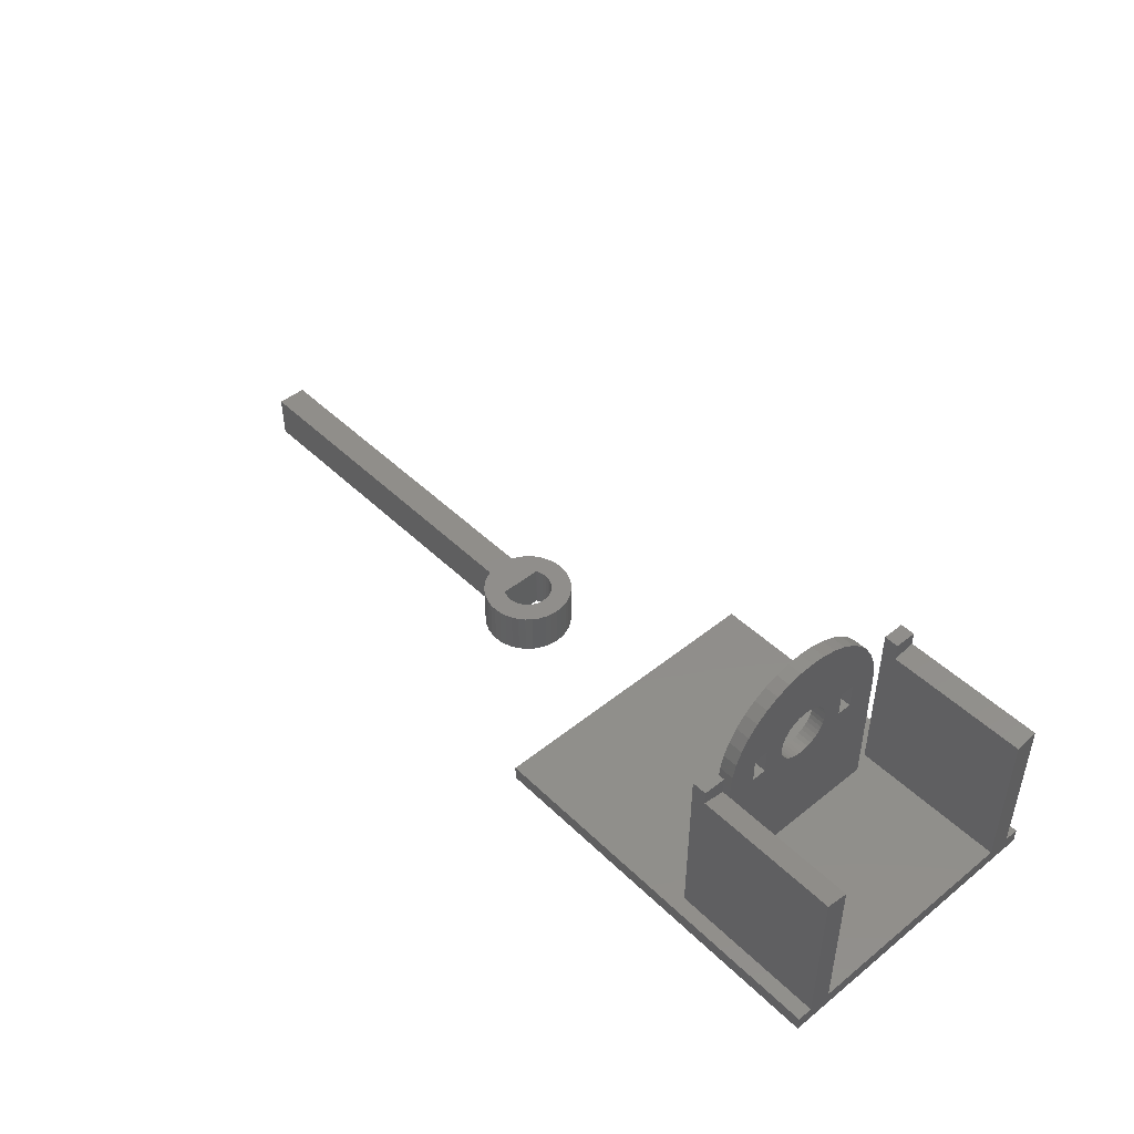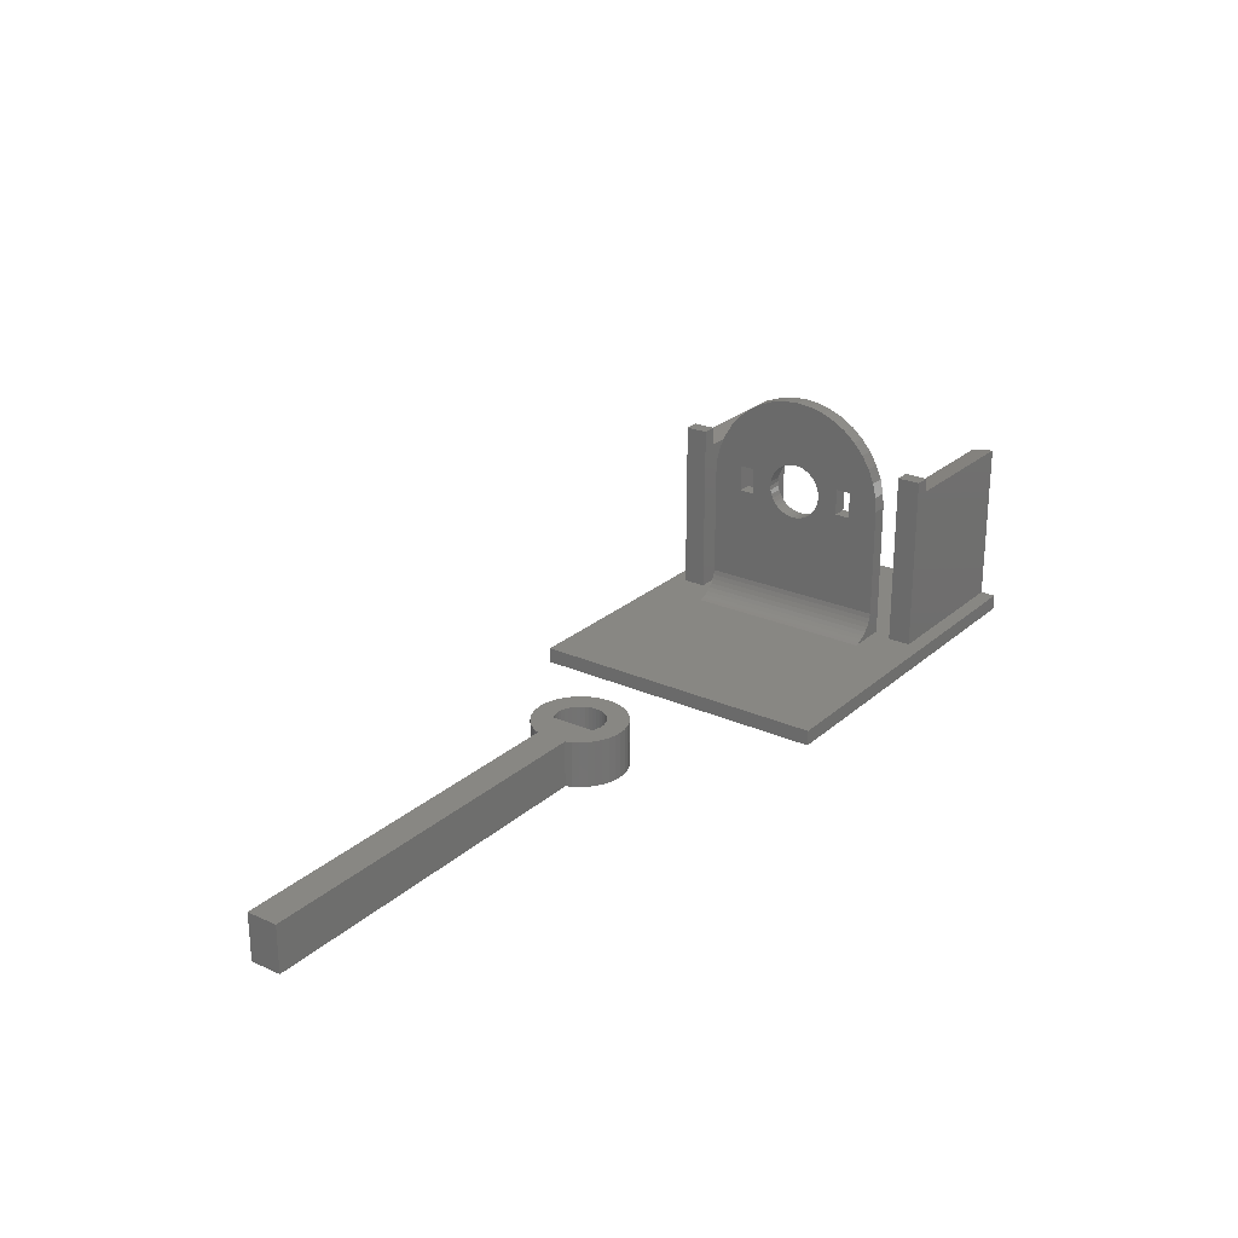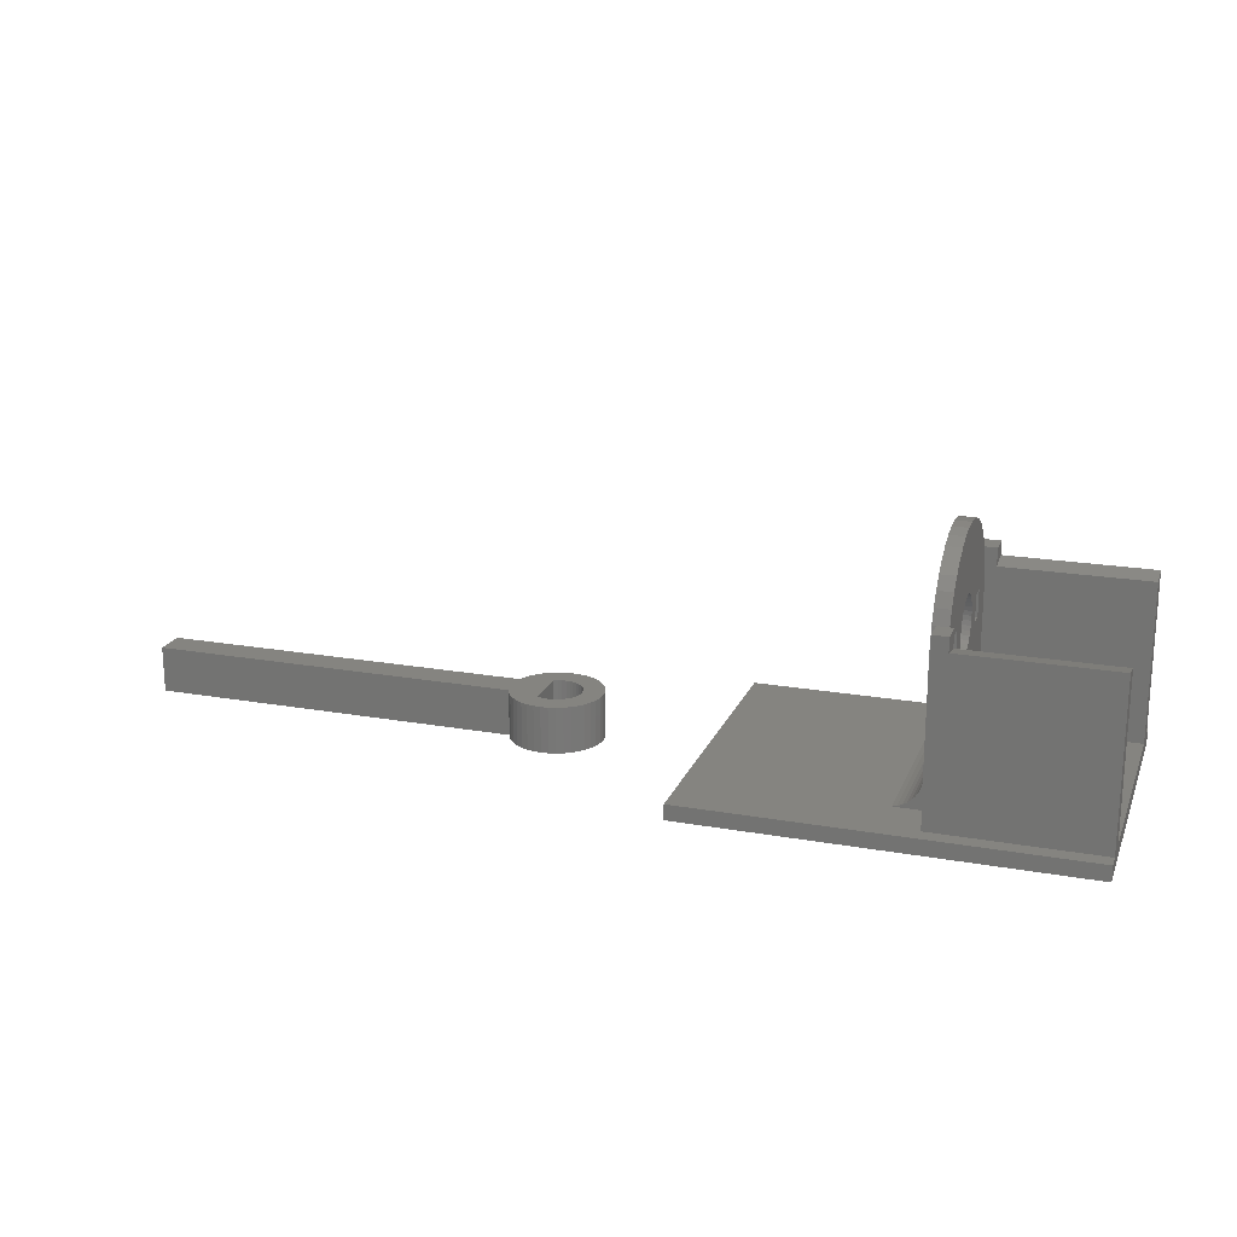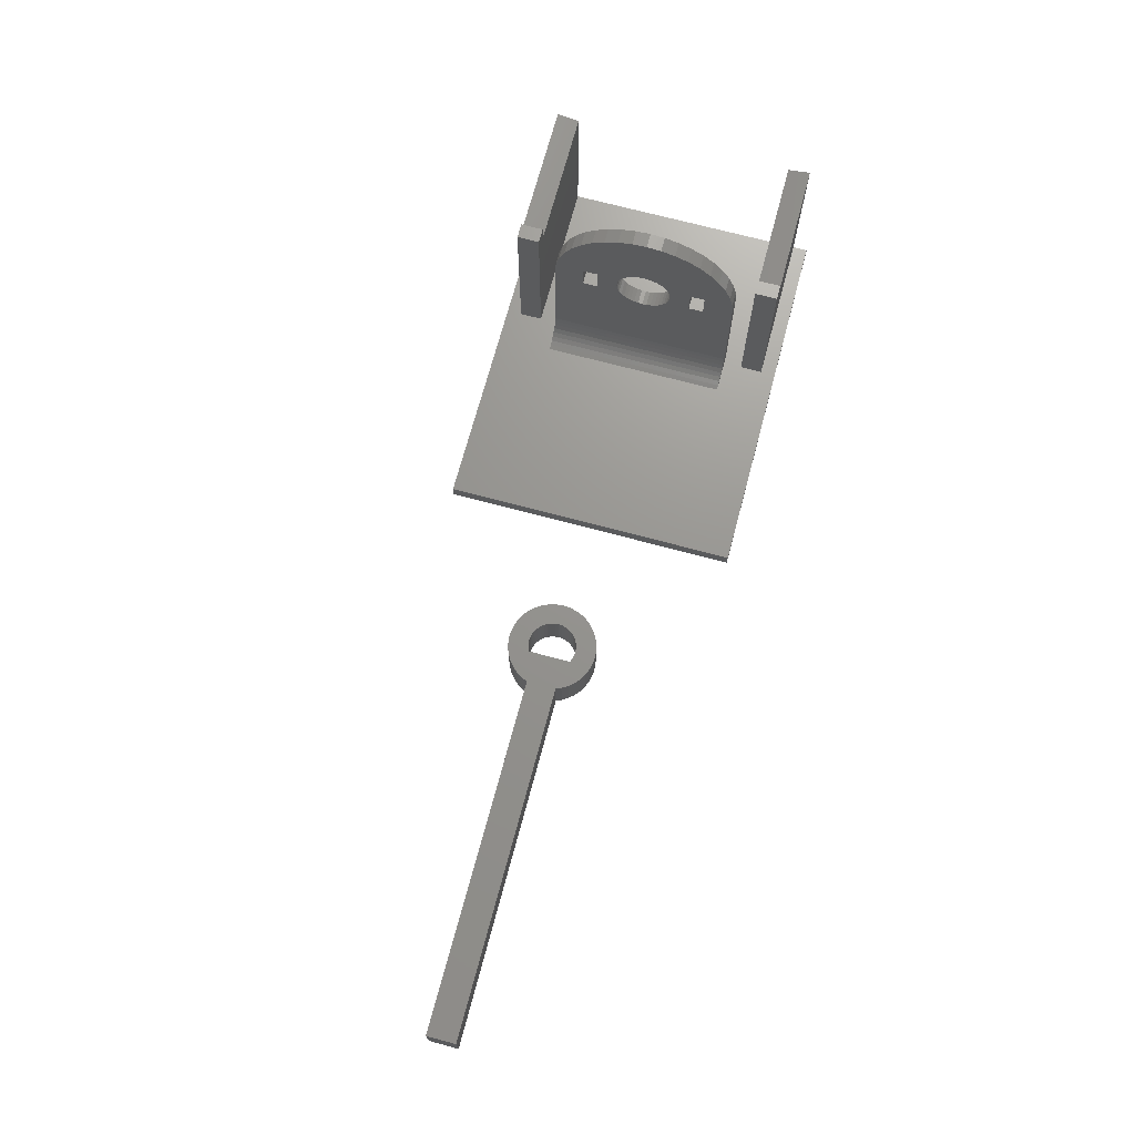
<metadata>
{"format":"stl","ext":"stl","renderer":"f3d","projection":"perspective","resolution":1024,"background":"white","views":[{"elev":46.3,"azim":-132.4,"up":"+Z"},{"elev":24.9,"azim":125.9,"up":"+Z"},{"elev":19.5,"azim":-161.7,"up":"+Z"},{"elev":70.7,"azim":105.0,"up":"+Z"}]}
</metadata>
<code>
# stl→obj: 326 verts, 660 faces
v 2 11.89 23.86
v 0 11.14 25.67
v 2 11.14 25.67
v 0 11.89 23.86
v 0 7.347 30.11
v 2 5.675 31.14
v 2 7.347 30.11
v 0 5.675 31.14
v 0 1.955 32.35
v 2 0 32.5
v 2 1.955 32.35
v 0 0 32.5
v 0 8.839 28.84
v 2 8.839 28.84
v 0 10.11 27.35
v 2 10.11 27.35
v 2 12.5 20
v 0 12.35 21.96
v 2 12.35 21.96
v 0 12.5 20
v 0 -12.5 20
v 2 -12.35 21.96
v 0 -12.35 21.96
v 2 -12.5 20
v 0 -10.11 27.35
v 2 -8.839 28.84
v 0 -8.839 28.84
v 2 -10.11 27.35
v 0 -5.675 31.14
v 2 -7.347 30.11
v 2 -5.675 31.14
v 0 -7.347 30.11
v 2 -1.955 32.35
v 0 -1.955 32.35
v 0 8.5 18.25
v 0 12.5 2
v 0 8.5 21.75
v 0 6.5 18.25
v 0 3.75 20
v 0 6.5 21.75
v 0 3.034 22.2
v 0 3.341 21.7
v 0 3.704 20.59
v 0 2.204 16.97
v 0 3.704 19.41
v 0 3.566 18.84
v 0 3.341 18.3
v 0 3.034 17.8
v 0 2.652 17.35
v 0 1.702 16.66
v 0 1.159 16.43
v 0 0.5866 16.3
v 0 0 16.25
v 0 -12.5 2
v 0 -0.5866 16.3
v 0 -1.159 16.43
v 0 -1.702 16.66
v 0 -2.204 16.97
v 0 -1.702 23.34
v 0 -3.863 31.89
v 0 -6.5 18.25
v 0 -3.75 20
v 0 -3.704 19.41
v 0 -6.5 21.75
v 0 -3.566 18.84
v 0 -3.341 18.3
v 0 -3.034 17.8
v 0 -2.652 17.35
v 0 -8.5 21.75
v 0 -8.5 18.25
v 0 -11.14 25.67
v 0 -11.89 23.86
v 0 3.566 21.16
v 0 2.652 22.65
v 0 2.204 23.03
v 0 1.702 23.34
v 0 3.863 31.89
v 0 1.159 23.57
v 0 0.5866 23.7
v 0 0 23.75
v 0 -0.5866 23.7
v 0 -1.159 23.57
v 0 -2.204 23.03
v 0 -2.652 22.65
v 0 -3.034 22.2
v 0 -3.341 21.7
v 0 -3.566 21.16
v 0 -3.704 20.59
v 2 -2.652 22.65
v 2 -6.5 21.75
v 2 -8.5 21.75
v 2 6.5 21.75
v 2 3.704 20.59
v 2 3.75 20
v 2 3.566 21.16
v 2 3.341 21.7
v 2 3.034 22.2
v 2 2.652 22.65
v 2 2.204 23.03
v 2 1.159 23.57
v 2 3.863 31.89
v 2 1.702 23.34
v 2 0.5866 23.7
v 2 0 23.75
v 2 -0.5866 23.7
v 2 -1.159 23.57
v 2 -3.863 31.89
v 2 -1.702 23.34
v 2 -2.204 23.03
v 2 -3.034 22.2
v 2 -3.341 21.7
v 2 -3.566 21.16
v 2 8.5 21.75
v 2 8.5 18.25
v 2 12.5 5.366
v 2 6.5 18.25
v 2 3.704 19.41
v 2 3.566 18.84
v 2 3.341 18.3
v 2 3.034 17.8
v 2 2.652 17.35
v 2 2.204 16.97
v 2 1.702 16.66
v 2 1.159 16.43
v 2 0.5866 16.3
v 2 0 16.25
v 2 -12.5 5.366
v 2 -0.5866 16.3
v 2 -1.159 16.43
v 2 -1.702 16.66
v 2 -2.204 16.97
v 2 -3.704 20.59
v 2 -3.75 20
v 2 -6.5 18.25
v 2 -3.704 19.41
v 2 -3.566 18.84
v 2 -3.341 18.3
v 2 -3.034 17.8
v 2 -2.652 17.35
v 2 -8.5 18.25
v 2 -11.14 25.67
v 2 -11.89 23.86
v -20 -20 0
v 30 20 0
v 30 -20 0
v -20 20 0
v 2.148 12.5 4.748
v 2.391 12.5 4.161
v 2.723 12.5 3.619
v 3.136 12.5 3.136
v 3.619 12.5 2.723
v 4.161 12.5 2.391
v 4.748 12.5 2.148
v 5.366 12.5 2
v 2.148 -12.5 4.748
v 2.391 -12.5 4.161
v 2.723 -12.5 3.619
v 3.136 -12.5 3.136
v 3.619 -12.5 2.723
v 4.161 -12.5 2.391
v 4.748 -12.5 2.148
v 5.366 -12.5 2
v 1 -15 2
v -20 -15 2
v -20 15 2
v 30 20 2
v 30 -20 2
v 1 18 2
v -20 20 2
v -20 18 2
v 1 -18 2
v -20 -20 2
v -20 -18 2
v 1 15 2
v 54.24 4.243 0
v 53.53 4.854 6
v 54.24 4.243 6
v 53.53 4.854 0
v 47.28 -5.346 0
v 48.15 -5.706 6
v 47.28 -5.346 6
v 48.15 -5.706 0
v 48.15 5.706 0
v 47.28 5.346 6
v 48.15 5.706 6
v 47.28 5.346 0
v 44.65 2.724 0
v 45.15 3.527 6
v 45.15 3.527 0
v 44.65 2.724 6
v 55.65 2 6
v 55.35 2.724 0
v 55.35 2.724 6
v 55.65 2 0
v 54.85 3.527 0
v 54.85 3.527 6
v 52.72 5.346 6
v 52.72 5.346 0
v 51.85 5.706 6
v 51.85 5.706 0
v 50.94 5.926 6
v 50.94 5.926 0
v 44.07 0.9386 0
v 44.29 1.854 6
v 44.29 1.854 0
v 44.07 0.9386 6
v 45.76 4.243 6
v 45.76 4.243 0
v 46.47 4.854 6
v 46.47 4.854 0
v 49.06 5.926 0
v 49.06 5.926 6
v 55.35 -2.724 6
v 55.65 -2 0
v 55.65 -2 6
v 55.35 -2.724 0
v 51.85 -5.706 0
v 52.72 -5.346 6
v 51.85 -5.706 6
v 52.72 -5.346 0
v 53.53 -4.854 6
v 53.53 -4.854 0
v 49.06 -5.926 6
v 49.06 -5.926 0
v 45.76 -4.243 0
v 46.47 -4.854 6
v 45.76 -4.243 6
v 46.47 -4.854 0
v 45.15 -3.527 0
v 44.65 -2.724 6
v 44.65 -2.724 0
v 45.15 -3.527 6
v 104 2 0
v 104 -2 0
v 51.5 -2.881 0
v 54.85 -3.527 0
v 51.5 2.881 0
v 54.24 -4.243 0
v 51.48 -2.896 0
v 51 -3.091 0
v 50.94 -5.926 0
v 50.51 -3.21 0
v 50 -6 0
v 50 -3.25 0
v 49.49 -3.21 0
v 49 -3.091 0
v 48.52 -2.896 0
v 48.09 -2.629 0
v 47.7 -2.298 0
v 47.37 -1.91 0
v 47.1 -1.475 0
v 51.48 2.896 0
v 51 3.091 0
v 50.51 3.21 0
v 50 3.25 0
v 50 6 0
v 49.49 3.21 0
v 49 3.091 0
v 48.52 2.896 0
v 48.09 2.629 0
v 47.7 2.298 0
v 47.37 1.91 0
v 47.1 1.475 0
v 46.91 1.004 0
v 46.79 0.5084 0
v 46.75 0 0
v 46.91 -1.004 0
v 44.29 -1.854 0
v 46.79 -0.5084 0
v 44.07 -0.9386 0
v 44 0 0
v 50 6 6
v 44 0 6
v 104 -2 6
v 104 2 6
v 51.5 2.881 6
v 51.5 -2.881 6
v 54.85 -3.527 6
v 54.24 -4.243 6
v 51.48 2.896 6
v 51 3.091 6
v 50.51 3.21 6
v 50 3.25 6
v 49.49 3.21 6
v 49 3.091 6
v 48.52 2.896 6
v 48.09 2.629 6
v 47.7 2.298 6
v 47.37 1.91 6
v 47.1 1.475 6
v 51.48 -2.896 6
v 51 -3.091 6
v 50.94 -5.926 6
v 50.51 -3.21 6
v 50 -3.25 6
v 50 -6 6
v 49.49 -3.21 6
v 49 -3.091 6
v 48.52 -2.896 6
v 48.09 -2.629 6
v 47.7 -2.298 6
v 47.37 -1.91 6
v 47.1 -1.475 6
v 46.91 -1.004 6
v 44.29 -1.854 6
v 46.79 -0.5084 6
v 44.07 -0.9386 6
v 46.75 0 6
v 46.91 1.004 6
v 46.79 0.5084 6
v -20 15 22.64
v -20 -15 22.64
v -20 18 23.17
v -20 -18 23.17
v -1 -15 25
v 1 -18 25
v 1 -15 25
v -1 -18 25
v -1 -15 22.64
v -1 -18 23.17
v -1 18 25
v 1 15 25
v 1 18 25
v -1 15 25
v -1 15 22.64
v -1 18 23.17
f 1 2 3
f 2 1 4
f 5 6 7
f 6 5 8
f 9 10 11
f 10 9 12
f 13 7 14
f 7 13 5
f 3 15 16
f 15 3 2
f 17 18 19
f 18 17 20
f 16 13 14
f 13 16 15
f 21 22 23
f 22 21 24
f 25 26 27
f 26 25 28
f 29 30 31
f 30 29 32
f 12 33 10
f 33 12 34
f 35 20 36
f 37 20 35
f 20 37 18
f 18 37 4
f 4 37 2
f 2 37 15
f 36 38 35
f 39 40 38
f 41 40 42
f 40 39 43
f 44 38 36
f 38 45 39
f 38 46 45
f 38 47 46
f 38 48 47
f 38 49 48
f 38 44 49
f 36 50 44
f 36 51 50
f 36 52 51
f 36 53 52
f 54 53 36
f 53 54 55
f 55 54 56
f 56 54 57
f 57 54 58
f 59 29 60
f 61 62 63
f 62 61 64
f 65 61 63
f 66 61 65
f 67 61 66
f 68 61 67
f 61 58 54
f 58 61 68
f 21 69 70
f 69 25 27
f 69 71 25
f 69 72 71
f 69 23 72
f 61 54 70
f 21 70 54
f 69 21 23
f 40 15 37
f 15 40 13
f 13 40 5
f 5 40 8
f 40 43 73
f 40 73 42
f 74 40 41
f 40 74 8
f 75 8 74
f 76 8 75
f 8 76 77
f 78 77 76
f 77 78 9
f 79 9 78
f 80 9 79
f 80 12 9
f 81 12 80
f 34 81 82
f 60 82 59
f 81 34 12
f 29 59 83
f 29 83 84
f 29 84 85
f 29 85 86
f 29 86 87
f 29 87 88
f 82 60 34
f 64 88 62
f 88 64 29
f 64 32 29
f 27 64 69
f 64 27 32
f 32 26 30
f 26 32 27
f 26 89 30
f 89 26 90
f 90 28 91
f 28 90 26
f 92 93 94
f 6 95 93
f 6 96 95
f 6 97 96
f 6 98 97
f 6 99 98
f 100 101 11
f 6 102 99
f 101 100 102
f 11 103 100
f 10 103 11
f 10 104 103
f 10 105 104
f 33 105 10
f 105 33 106
f 107 106 33
f 106 107 108
f 31 108 107
f 108 31 109
f 30 109 31
f 109 30 89
f 89 90 110
f 111 90 112
f 110 90 111
f 92 14 7
f 14 92 113
f 102 6 101
f 6 92 7
f 113 17 19
f 113 19 1
f 113 1 3
f 113 3 16
f 113 16 14
f 17 113 114
f 17 114 115
f 116 115 114
f 6 93 92
f 92 94 116
f 117 116 94
f 118 116 117
f 119 116 118
f 120 116 119
f 121 116 120
f 122 116 121
f 116 122 115
f 123 115 122
f 124 115 123
f 125 115 124
f 126 115 125
f 127 126 128
f 127 128 129
f 127 129 130
f 127 130 131
f 112 90 132
f 132 90 133
f 134 133 90
f 133 134 135
f 135 134 136
f 136 134 137
f 137 134 138
f 138 134 139
f 134 131 139
f 127 131 134
f 127 134 140
f 141 91 28
f 142 91 141
f 22 91 142
f 24 91 22
f 91 24 140
f 127 140 24
f 126 127 115
f 8 101 6
f 101 8 77
f 77 11 101
f 11 77 9
f 19 4 1
f 4 19 18
f 72 141 71
f 141 72 142
f 71 28 25
f 28 71 141
f 34 107 33
f 107 34 60
f 23 142 72
f 142 23 22
f 60 31 107
f 31 60 29
f 143 144 145
f 144 143 146
f 115 20 17
f 115 36 20
f 147 36 115
f 148 36 147
f 149 36 148
f 150 36 149
f 151 36 150
f 152 36 151
f 153 36 152
f 36 153 154
f 21 127 24
f 54 127 21
f 54 155 127
f 54 156 155
f 54 157 156
f 54 158 157
f 54 159 158
f 54 160 159
f 54 161 160
f 161 54 162
f 49 120 48
f 120 49 121
f 78 102 100
f 102 78 76
f 55 129 128
f 129 55 56
f 112 86 111
f 86 112 87
f 73 96 42
f 96 73 95
f 76 99 102
f 99 76 75
f 139 67 138
f 67 139 68
f 50 124 123
f 124 50 51
f 44 123 122
f 123 44 50
f 49 122 121
f 122 49 44
f 48 119 47
f 119 48 120
f 79 100 103
f 100 79 78
f 75 98 99
f 98 75 74
f 42 97 41
f 97 42 96
f 43 95 73
f 95 43 93
f 41 98 74
f 98 41 97
f 52 126 125
f 126 52 53
f 58 139 131
f 139 58 68
f 56 130 129
f 130 56 57
f 137 65 136
f 65 137 66
f 138 66 137
f 66 138 67
f 132 87 112
f 87 132 88
f 110 84 89
f 84 110 85
f 83 108 109
f 108 83 59
f 84 109 89
f 109 84 83
f 51 125 124
f 125 51 52
f 45 94 39
f 94 45 117
f 47 118 46
f 118 47 119
f 80 103 104
f 103 80 79
f 39 93 43
f 93 39 94
f 53 128 126
f 128 53 55
f 135 62 133
f 62 135 63
f 136 63 135
f 63 136 65
f 133 88 132
f 88 133 62
f 111 85 110
f 85 111 86
f 59 106 108
f 106 59 82
f 81 104 105
f 104 81 80
f 46 117 45
f 117 46 118
f 57 131 130
f 131 57 58
f 82 105 106
f 105 82 81
f 40 113 92
f 113 40 37
f 35 116 114
f 116 35 38
f 116 40 92
f 40 116 38
f 35 113 37
f 113 35 114
f 69 90 91
f 90 69 64
f 61 140 134
f 140 61 70
f 140 69 91
f 69 140 70
f 61 90 64
f 90 61 134
f 150 159 151
f 159 150 158
f 151 160 152
f 160 151 159
f 153 162 154
f 162 153 161
f 157 150 149
f 150 157 158
f 127 147 115
f 147 127 155
f 152 161 153
f 161 152 160
f 155 148 147
f 148 155 156
f 156 149 148
f 149 156 157
f 54 163 162
f 164 54 165
f 54 164 163
f 166 154 167
f 166 168 154
f 169 168 166
f 168 169 170
f 162 167 154
f 171 162 163
f 162 171 167
f 172 171 173
f 171 172 167
f 174 154 168
f 174 36 154
f 36 165 54
f 165 36 174
f 175 176 177
f 176 175 178
f 179 180 181
f 180 179 182
f 183 184 185
f 184 183 186
f 187 188 189
f 188 187 190
f 191 192 193
f 192 191 194
f 193 195 196
f 195 193 192
f 196 175 177
f 175 196 195
f 178 197 176
f 197 178 198
f 198 199 197
f 199 198 200
f 200 201 199
f 201 200 202
f 203 204 205
f 204 203 206
f 189 207 208
f 207 189 188
f 186 209 184
f 209 186 210
f 211 185 212
f 185 211 183
f 210 207 209
f 207 210 208
f 213 214 215
f 214 213 216
f 217 218 219
f 218 217 220
f 220 221 218
f 221 220 222
f 182 223 180
f 223 182 224
f 225 226 227
f 226 225 228
f 229 230 231
f 230 229 232
f 214 233 234
f 214 194 233
f 235 214 216
f 214 235 194
f 235 216 236
f 237 194 235
f 235 236 238
f 194 237 192
f 235 238 222
f 192 237 195
f 235 222 220
f 195 237 175
f 239 220 217
f 175 237 178
f 178 237 198
f 220 239 235
f 217 240 239
f 241 240 217
f 241 242 240
f 243 242 241
f 243 244 242
f 243 245 244
f 224 245 243
f 224 246 245
f 182 246 224
f 246 182 247
f 179 247 182
f 247 179 248
f 228 248 179
f 248 228 249
f 225 249 228
f 249 225 250
f 229 250 225
f 231 251 229
f 250 229 251
f 252 198 237
f 198 252 200
f 253 200 252
f 253 202 200
f 254 202 253
f 255 202 254
f 255 256 202
f 257 256 255
f 257 211 256
f 258 211 257
f 183 258 259
f 258 183 211
f 186 259 260
f 210 260 261
f 208 261 262
f 259 186 183
f 189 262 263
f 187 263 264
f 205 264 265
f 260 210 186
f 203 265 266
f 251 231 267
f 268 267 231
f 261 208 210
f 267 268 269
f 262 189 208
f 270 269 268
f 263 187 189
f 269 270 266
f 264 205 187
f 271 266 270
f 265 203 205
f 266 271 203
f 202 272 201
f 272 202 256
f 271 206 203
f 206 271 273
f 191 274 275
f 191 215 274
f 276 191 193
f 191 276 215
f 276 193 196
f 277 215 276
f 276 196 177
f 215 277 213
f 276 177 176
f 213 277 278
f 276 176 197
f 278 277 279
f 280 197 199
f 279 277 221
f 221 277 218
f 197 280 276
f 199 281 280
f 201 281 199
f 201 282 281
f 272 282 201
f 272 283 282
f 272 284 283
f 212 284 272
f 212 285 284
f 185 285 212
f 285 185 286
f 184 286 185
f 286 184 287
f 209 287 184
f 287 209 288
f 207 288 209
f 288 207 289
f 188 289 207
f 190 290 188
f 289 188 290
f 291 218 277
f 218 291 219
f 292 219 291
f 292 293 219
f 294 293 292
f 295 293 294
f 295 296 293
f 297 296 295
f 297 223 296
f 298 223 297
f 180 298 299
f 298 180 223
f 181 299 300
f 226 300 301
f 227 301 302
f 299 181 180
f 232 302 303
f 230 303 304
f 305 304 306
f 300 226 181
f 307 306 308
f 290 190 309
f 204 309 190
f 301 227 226
f 309 204 310
f 302 232 227
f 206 310 204
f 303 230 232
f 310 206 308
f 304 305 230
f 273 308 206
f 306 307 305
f 308 273 307
f 205 190 187
f 190 205 204
f 256 212 272
f 212 256 211
f 243 293 296
f 293 243 241
f 222 279 221
f 279 222 238
f 228 181 226
f 181 228 179
f 231 305 268
f 305 231 230
f 270 273 271
f 273 270 307
f 225 232 229
f 232 225 227
f 278 216 213
f 216 278 236
f 279 236 278
f 236 279 238
f 241 219 293
f 219 241 217
f 224 296 223
f 296 224 243
f 268 307 270
f 307 268 305
f 259 285 286
f 285 259 258
f 290 262 289
f 262 290 263
f 252 276 280
f 276 252 237
f 255 282 283
f 282 255 254
f 308 265 310
f 265 308 266
f 289 261 288
f 261 289 262
f 260 286 287
f 286 260 259
f 257 283 284
f 283 257 255
f 261 287 288
f 287 261 260
f 242 295 294
f 295 242 244
f 239 292 291
f 292 239 240
f 235 291 277
f 291 235 239
f 244 297 295
f 297 244 245
f 248 301 300
f 301 248 249
f 302 251 303
f 251 302 250
f 306 266 308
f 266 306 269
f 253 280 281
f 280 253 252
f 254 281 282
f 281 254 253
f 309 263 290
f 263 309 264
f 310 264 309
f 264 310 265
f 258 284 285
f 284 258 257
f 240 294 292
f 294 240 242
f 246 299 298
f 299 246 247
f 247 300 299
f 300 247 248
f 304 269 306
f 269 304 267
f 301 250 302
f 250 301 249
f 245 298 297
f 298 245 246
f 303 267 304
f 267 303 251
f 235 276 237
f 276 235 277
f 274 233 275
f 233 274 234
f 214 274 215
f 274 214 234
f 233 191 275
f 191 233 194
f 146 170 169
f 311 170 165
f 146 165 170
f 146 164 165
f 164 173 312
f 143 164 146
f 164 143 173
f 173 143 172
f 170 311 313
f 312 173 314
f 167 144 166
f 144 167 145
f 144 169 166
f 169 144 146
f 143 167 172
f 167 143 145
f 315 316 317
f 316 315 318
f 316 163 317
f 163 316 171
f 317 319 315
f 163 319 317
f 164 319 163
f 319 164 312
f 314 173 320
f 320 316 318
f 171 320 173
f 320 171 316
f 321 322 323
f 322 321 324
f 322 168 323
f 168 322 174
f 311 165 325
f 325 322 324
f 325 174 322
f 174 325 165
f 323 326 321
f 168 326 323
f 170 326 168
f 326 170 313
f 312 320 319
f 320 312 314
f 313 325 326
f 325 313 311
f 324 326 325
f 326 324 321
f 320 315 319
f 315 320 318

</code>
